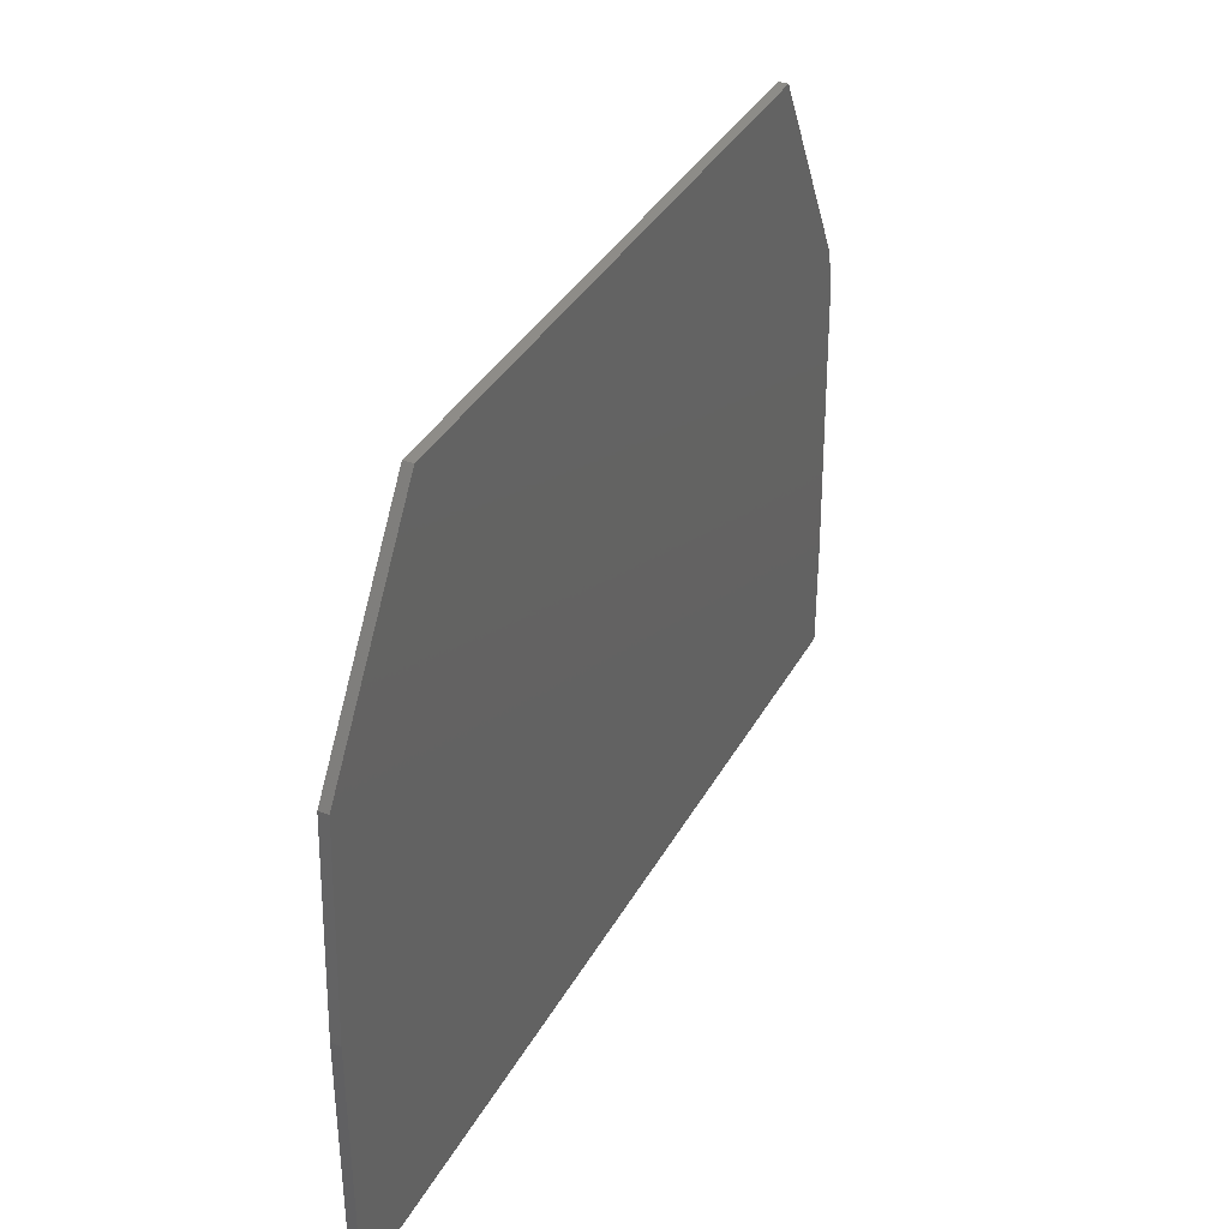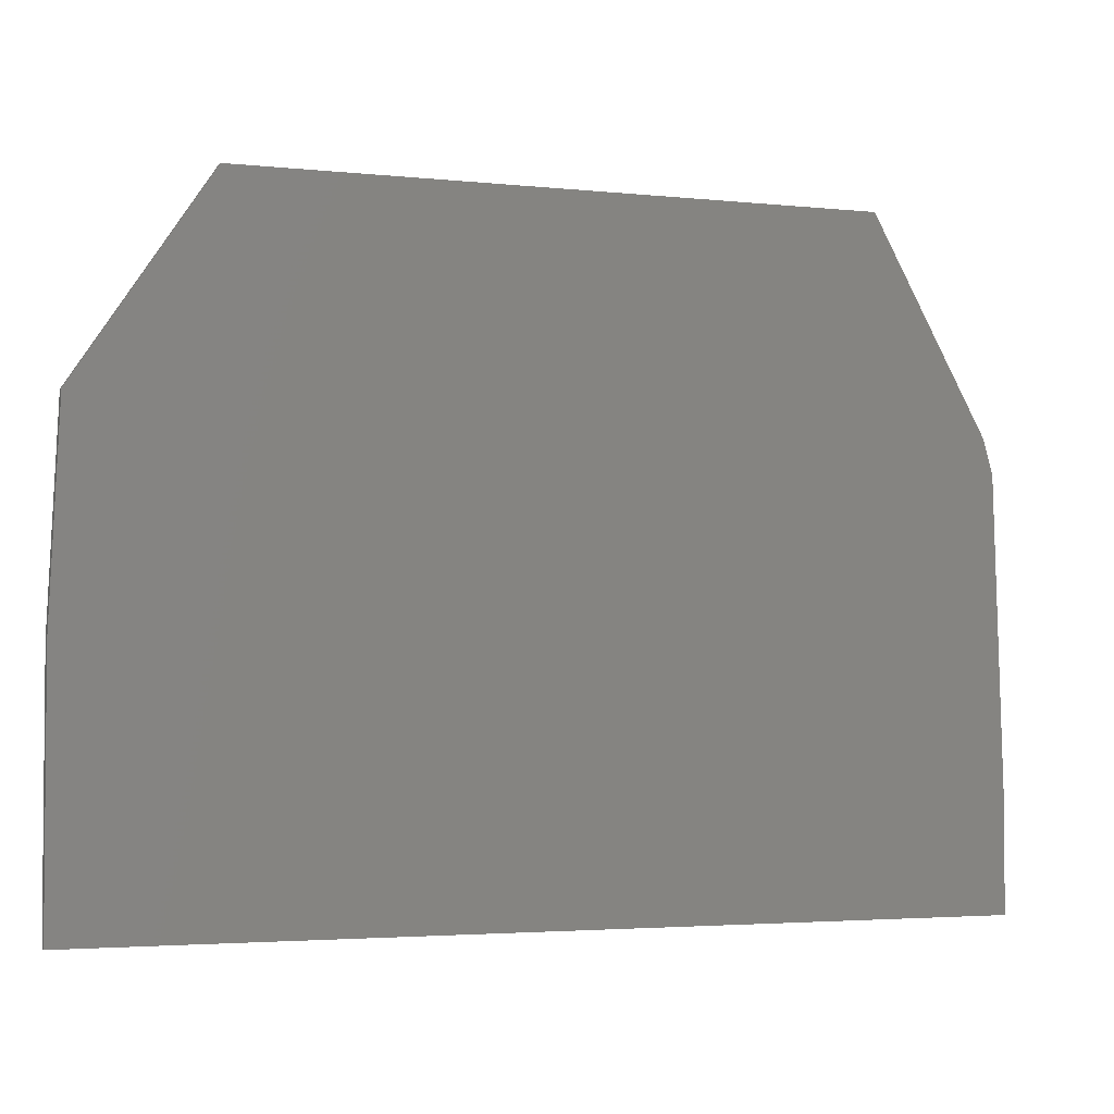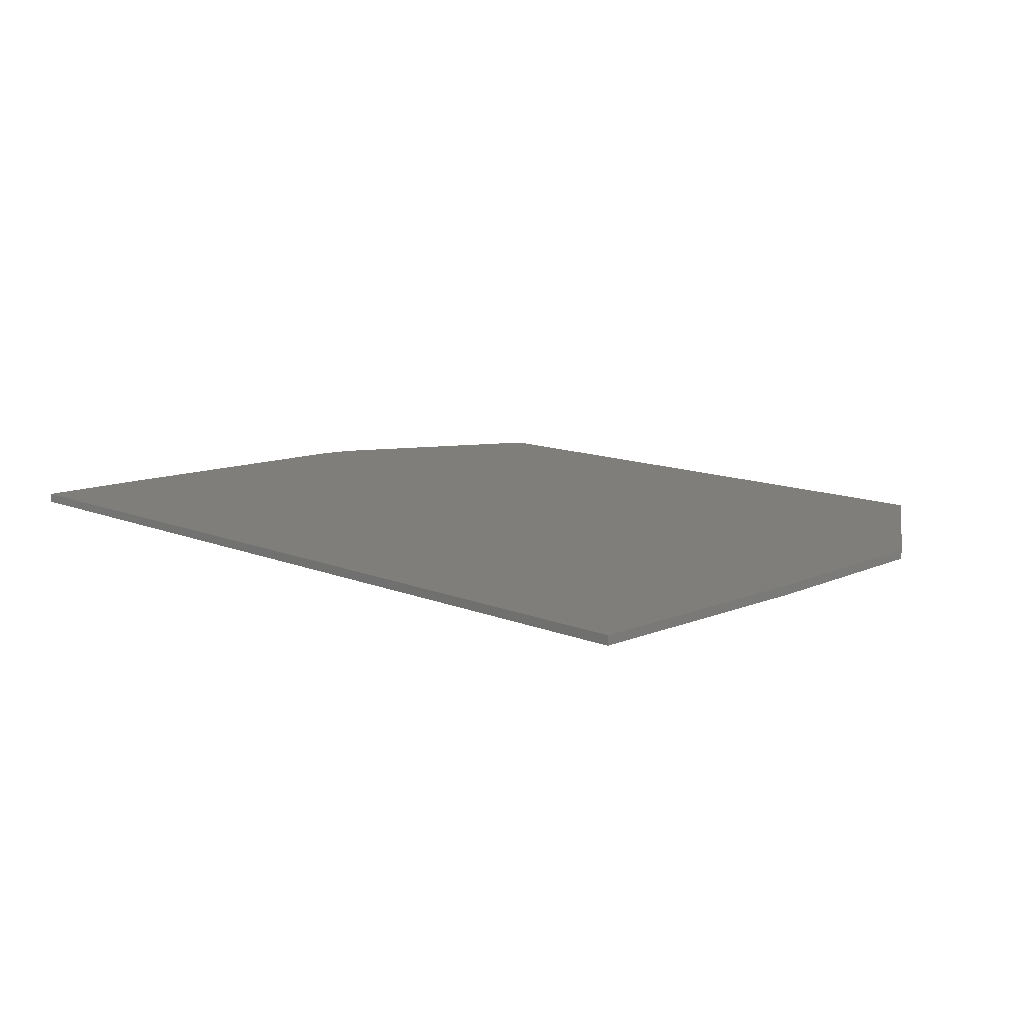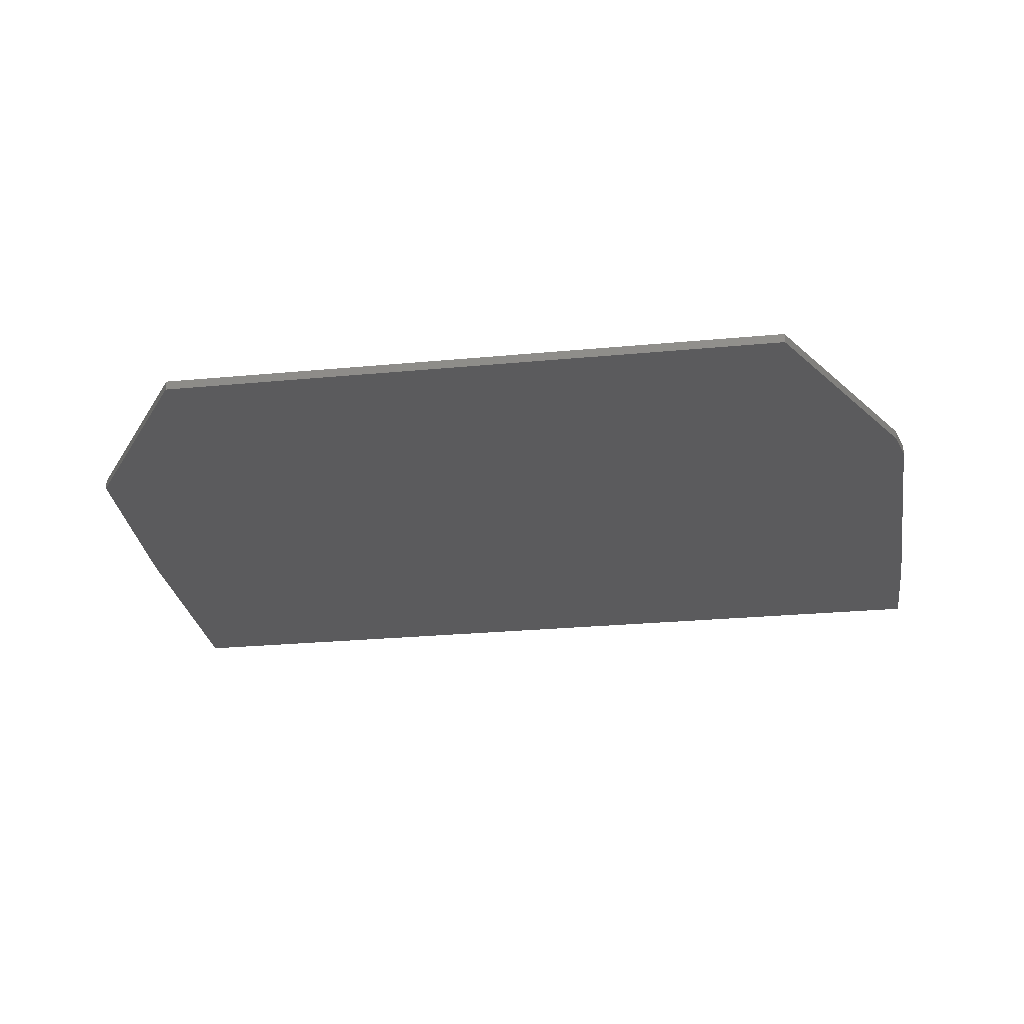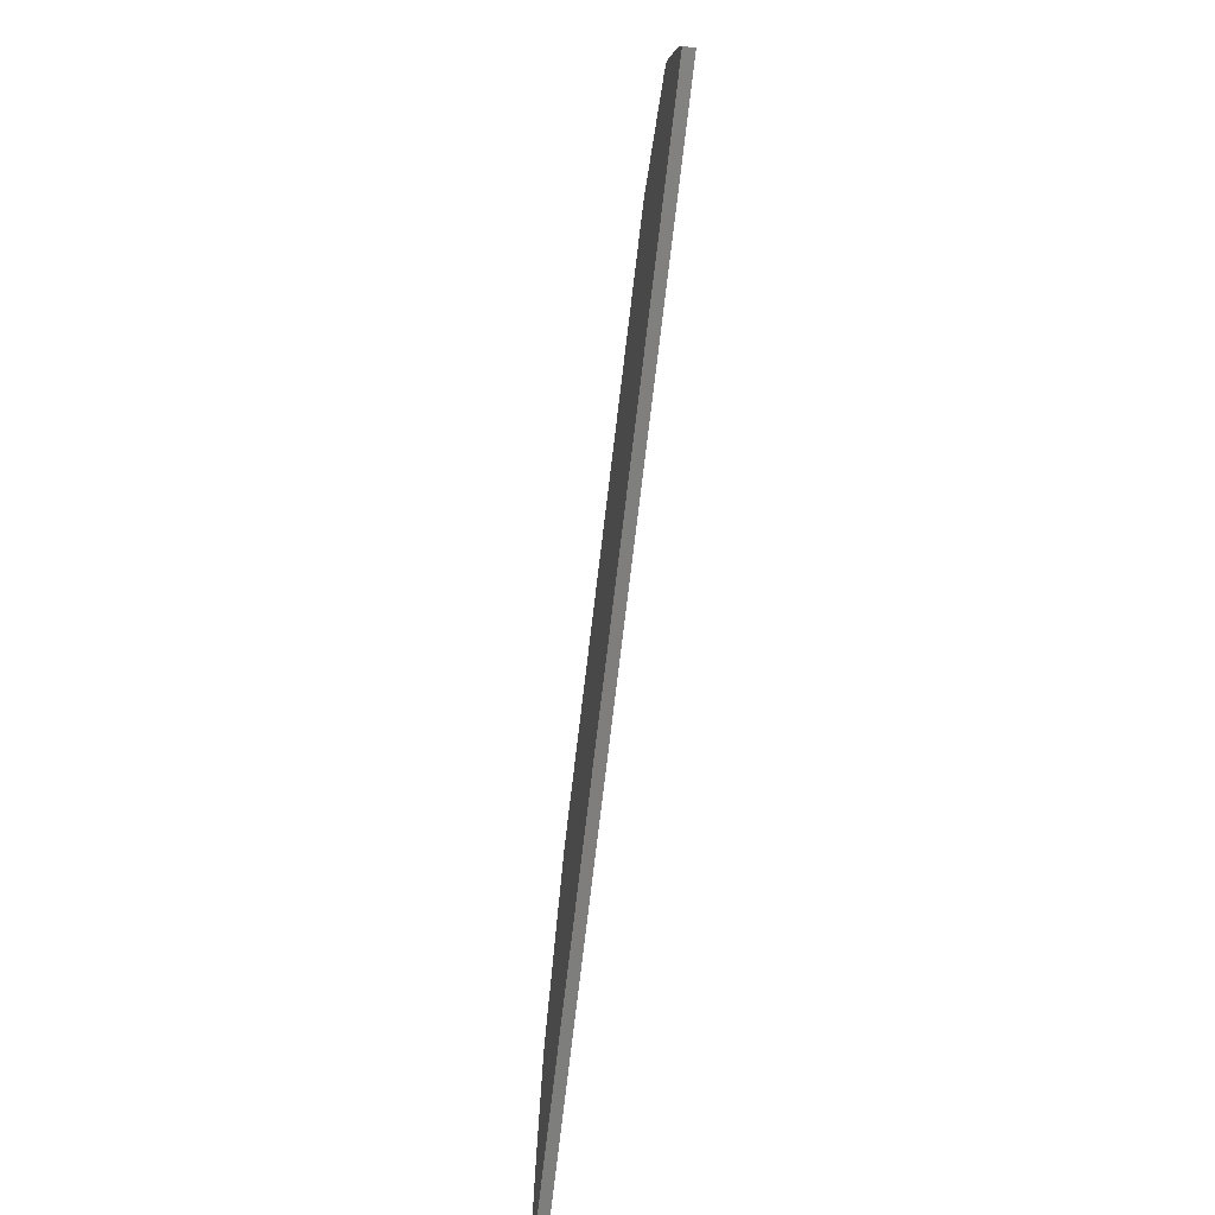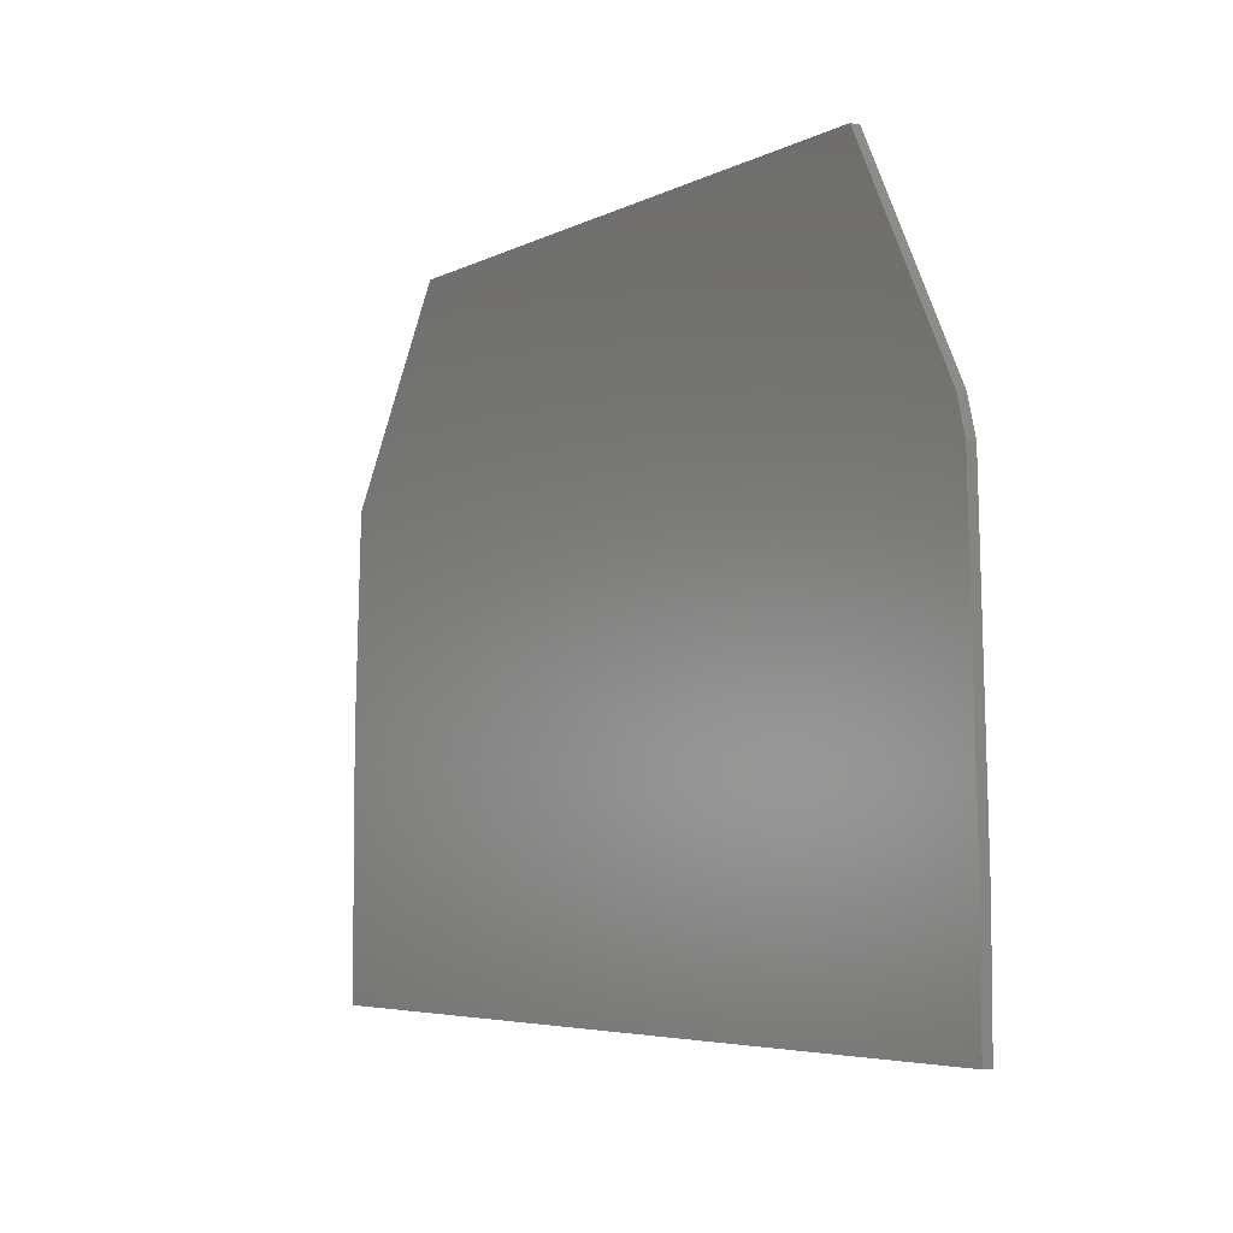
<metadata>
{"format":"stl","ext":"stl","renderer":"f3d","projection":"perspective","resolution":1024,"background":"white","views":[{"elev":36.8,"azim":-64.1,"up":"+Z"},{"elev":-3.1,"azim":-20.0,"up":"+Z"},{"elev":11.6,"azim":-134.9,"up":"+Y"},{"elev":-27.0,"azim":8.3,"up":"+Y"},{"elev":-78.4,"azim":83.1,"up":"+Z"},{"elev":-5.1,"azim":57.3,"up":"+Z"}]}
</metadata>
<code>
# stl→obj: 18 verts, 32 faces
v 0.6395 -0.007812 0.5526
v 0.1184 -0.007812 0.5526
v 0.7347 -0.007812 0.3769
v 0.007895 -0.007812 0.3868
v 0.7426 -0.007812 0.3475
v 1.305e-17 -0.007812 0.2132
v 0.75 -0.007812 0.09474
v 0 -0.007812 0
v 0.75 -0.007812 -4.592e-17
v 0.75 0 0.09474
v 1.305e-17 0 0.2132
v 0.7426 0 0.3475
v 0.007895 0 0.3868
v 0.7347 0 0.3769
v 0.1184 0 0.5526
v 0.6395 0 0.5526
v 0 0 0
v 0.75 0 -4.592e-17
f 1 2 3
f 3 2 4
f 3 4 5
f 5 4 6
f 5 6 7
f 8 9 6
f 6 9 7
f 10 11 12
f 12 11 13
f 12 13 14
f 14 13 15
f 14 15 16
f 17 11 18
f 18 11 10
f 3 14 1
f 1 14 16
f 7 10 5
f 5 10 12
f 3 5 14
f 14 5 12
f 6 11 8
f 8 11 17
f 4 13 6
f 6 13 11
f 2 15 4
f 4 15 13
f 1 16 2
f 2 16 15
f 9 18 7
f 7 18 10
f 8 17 9
f 9 17 18

</code>
